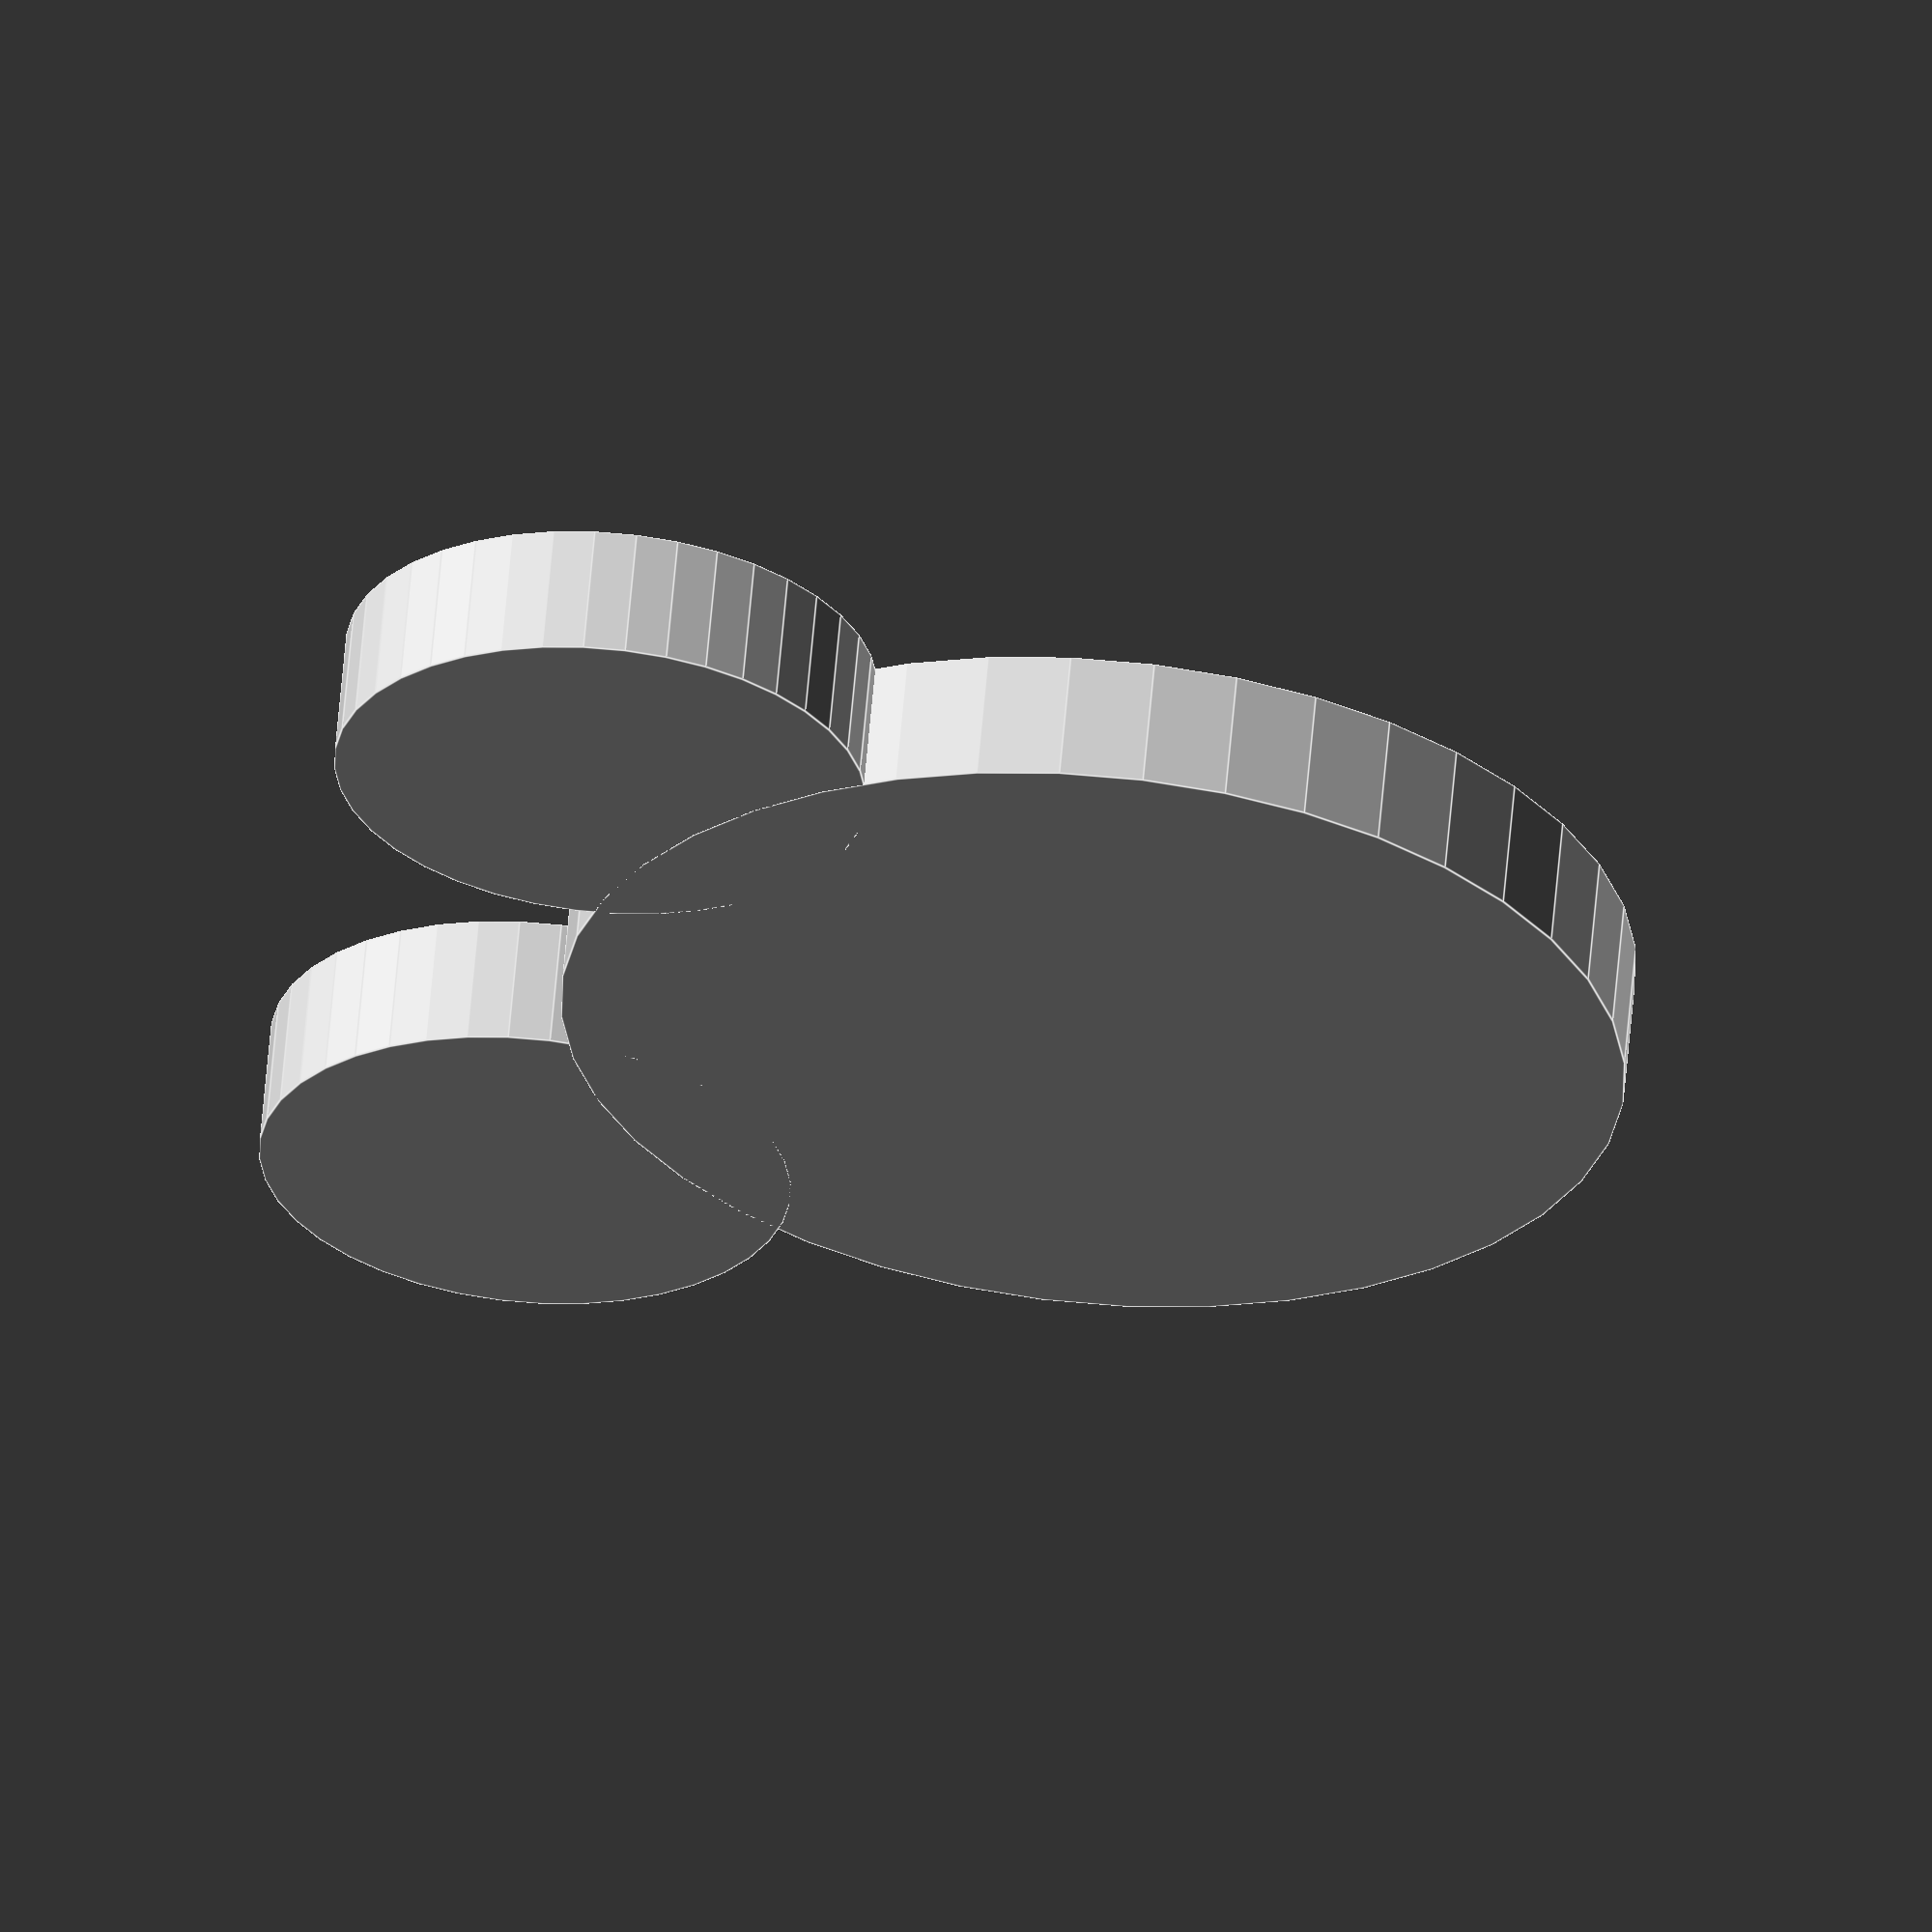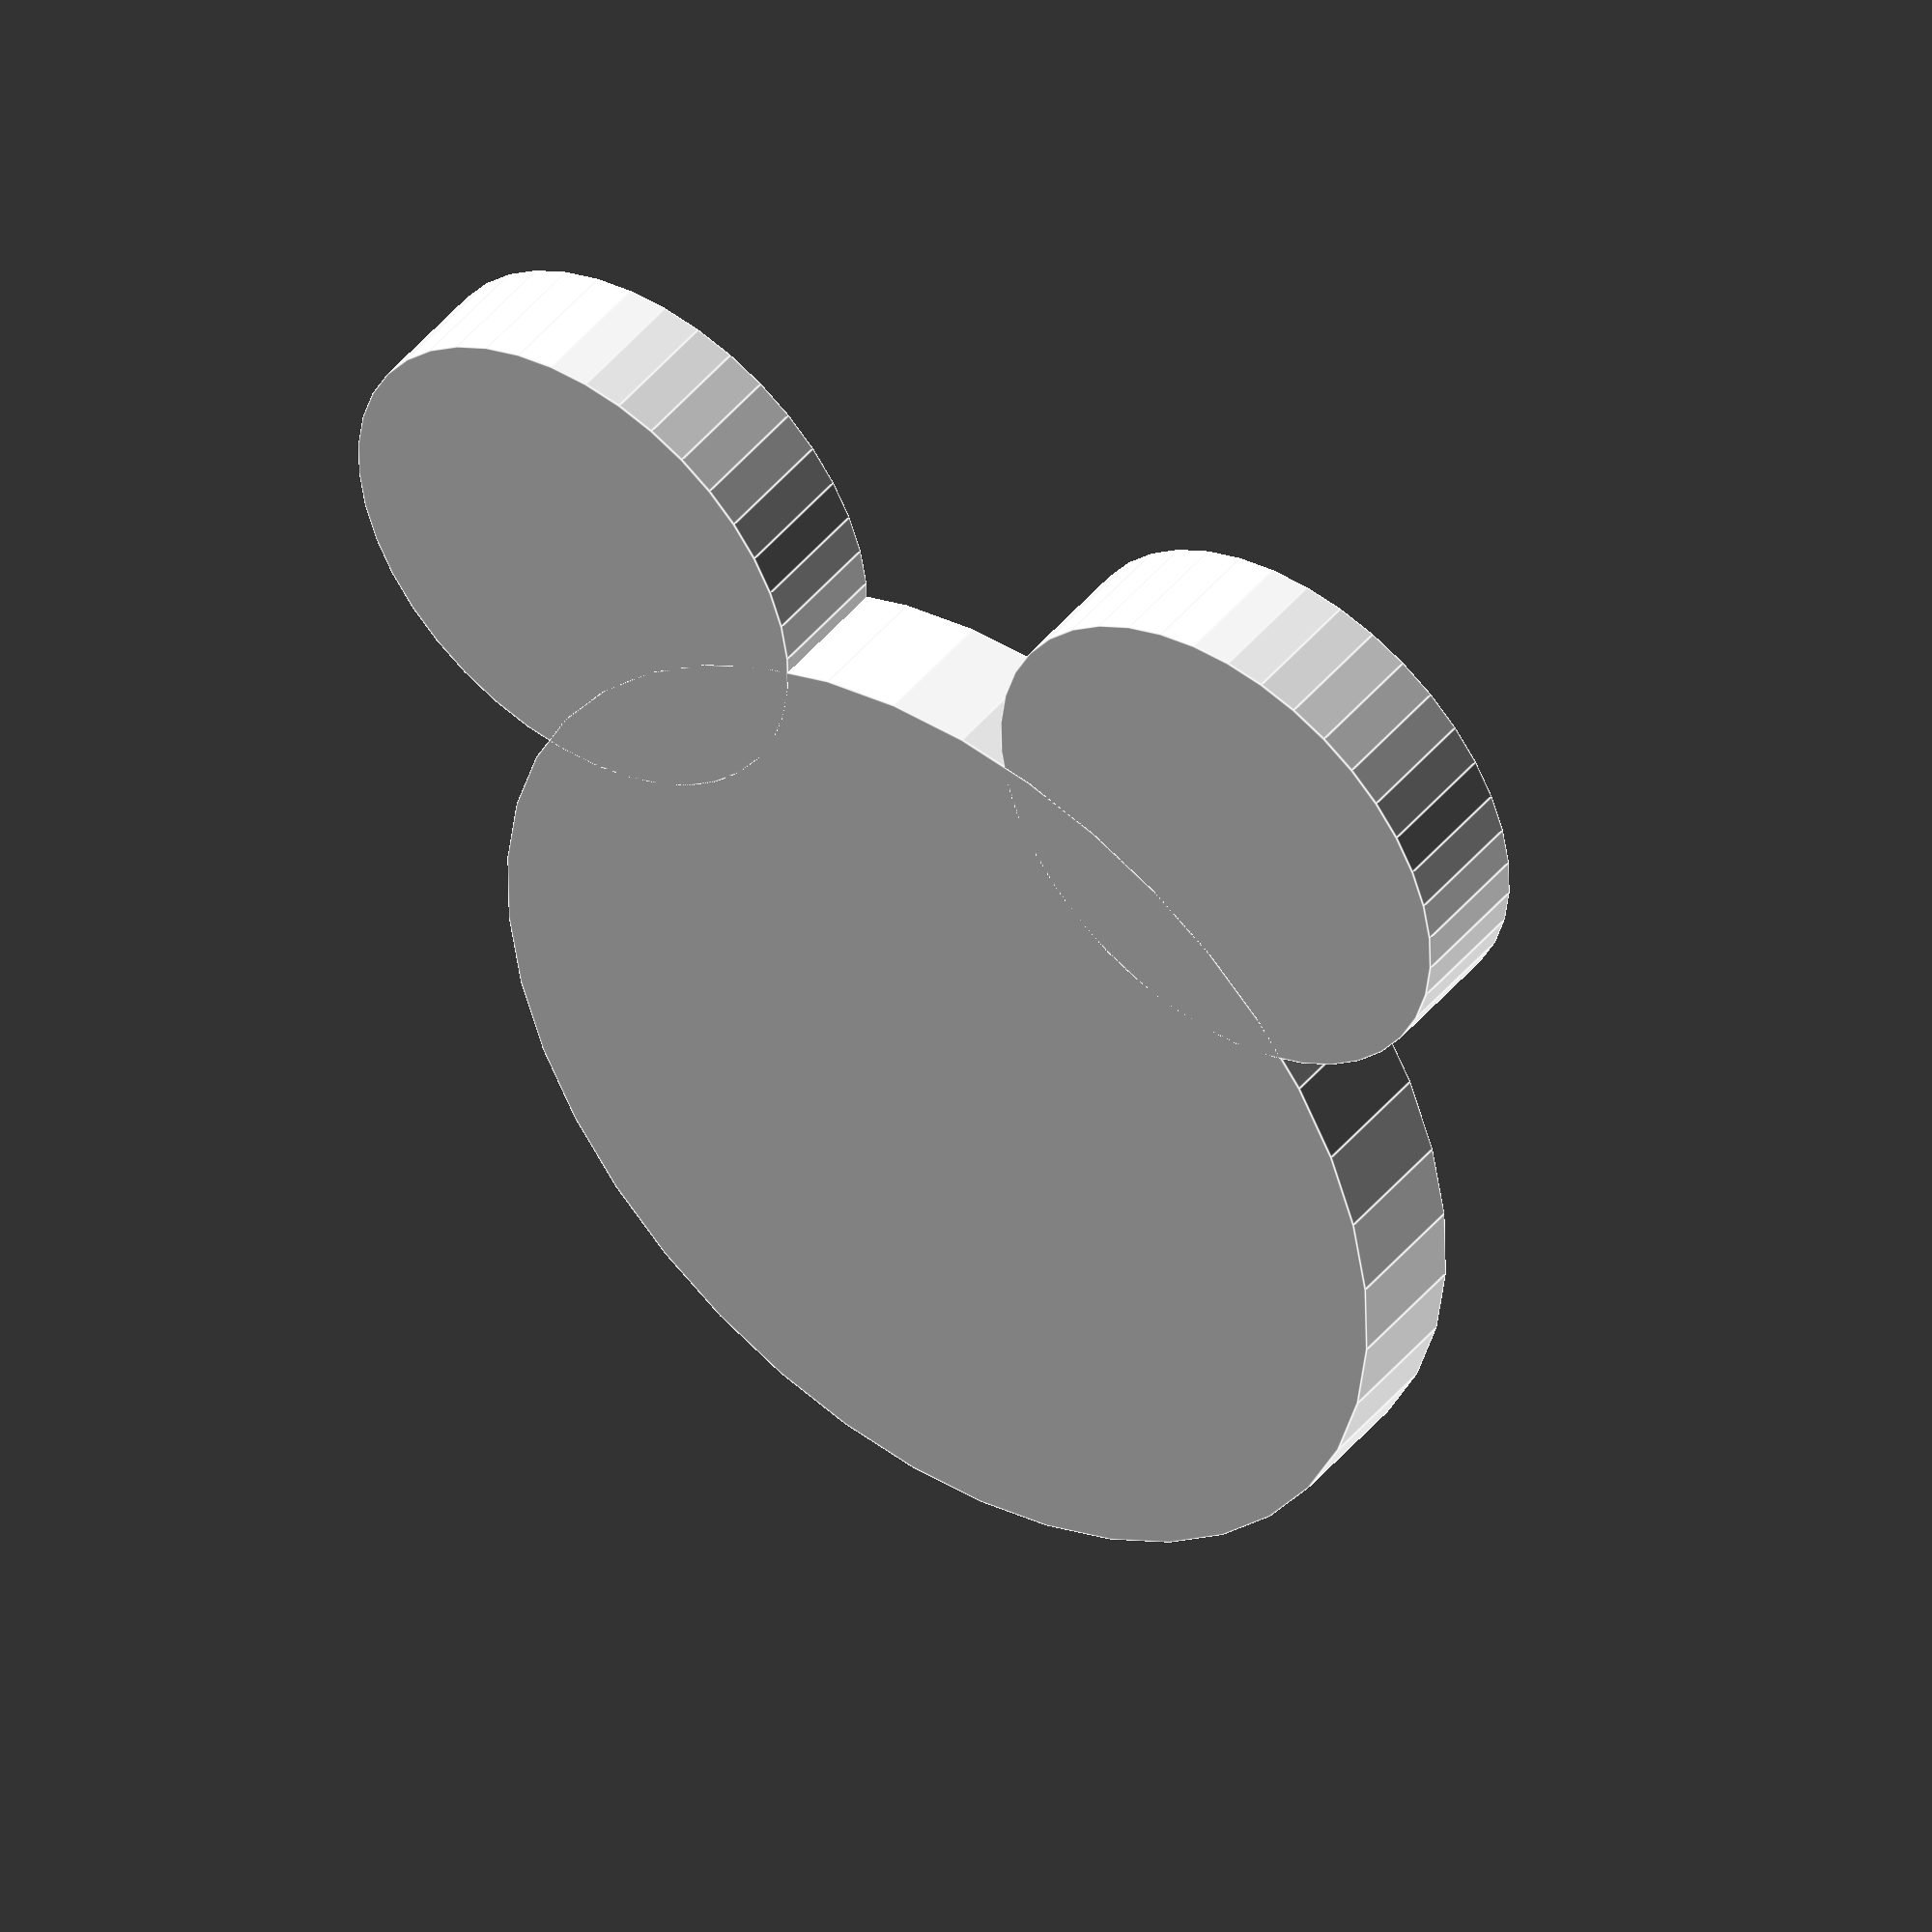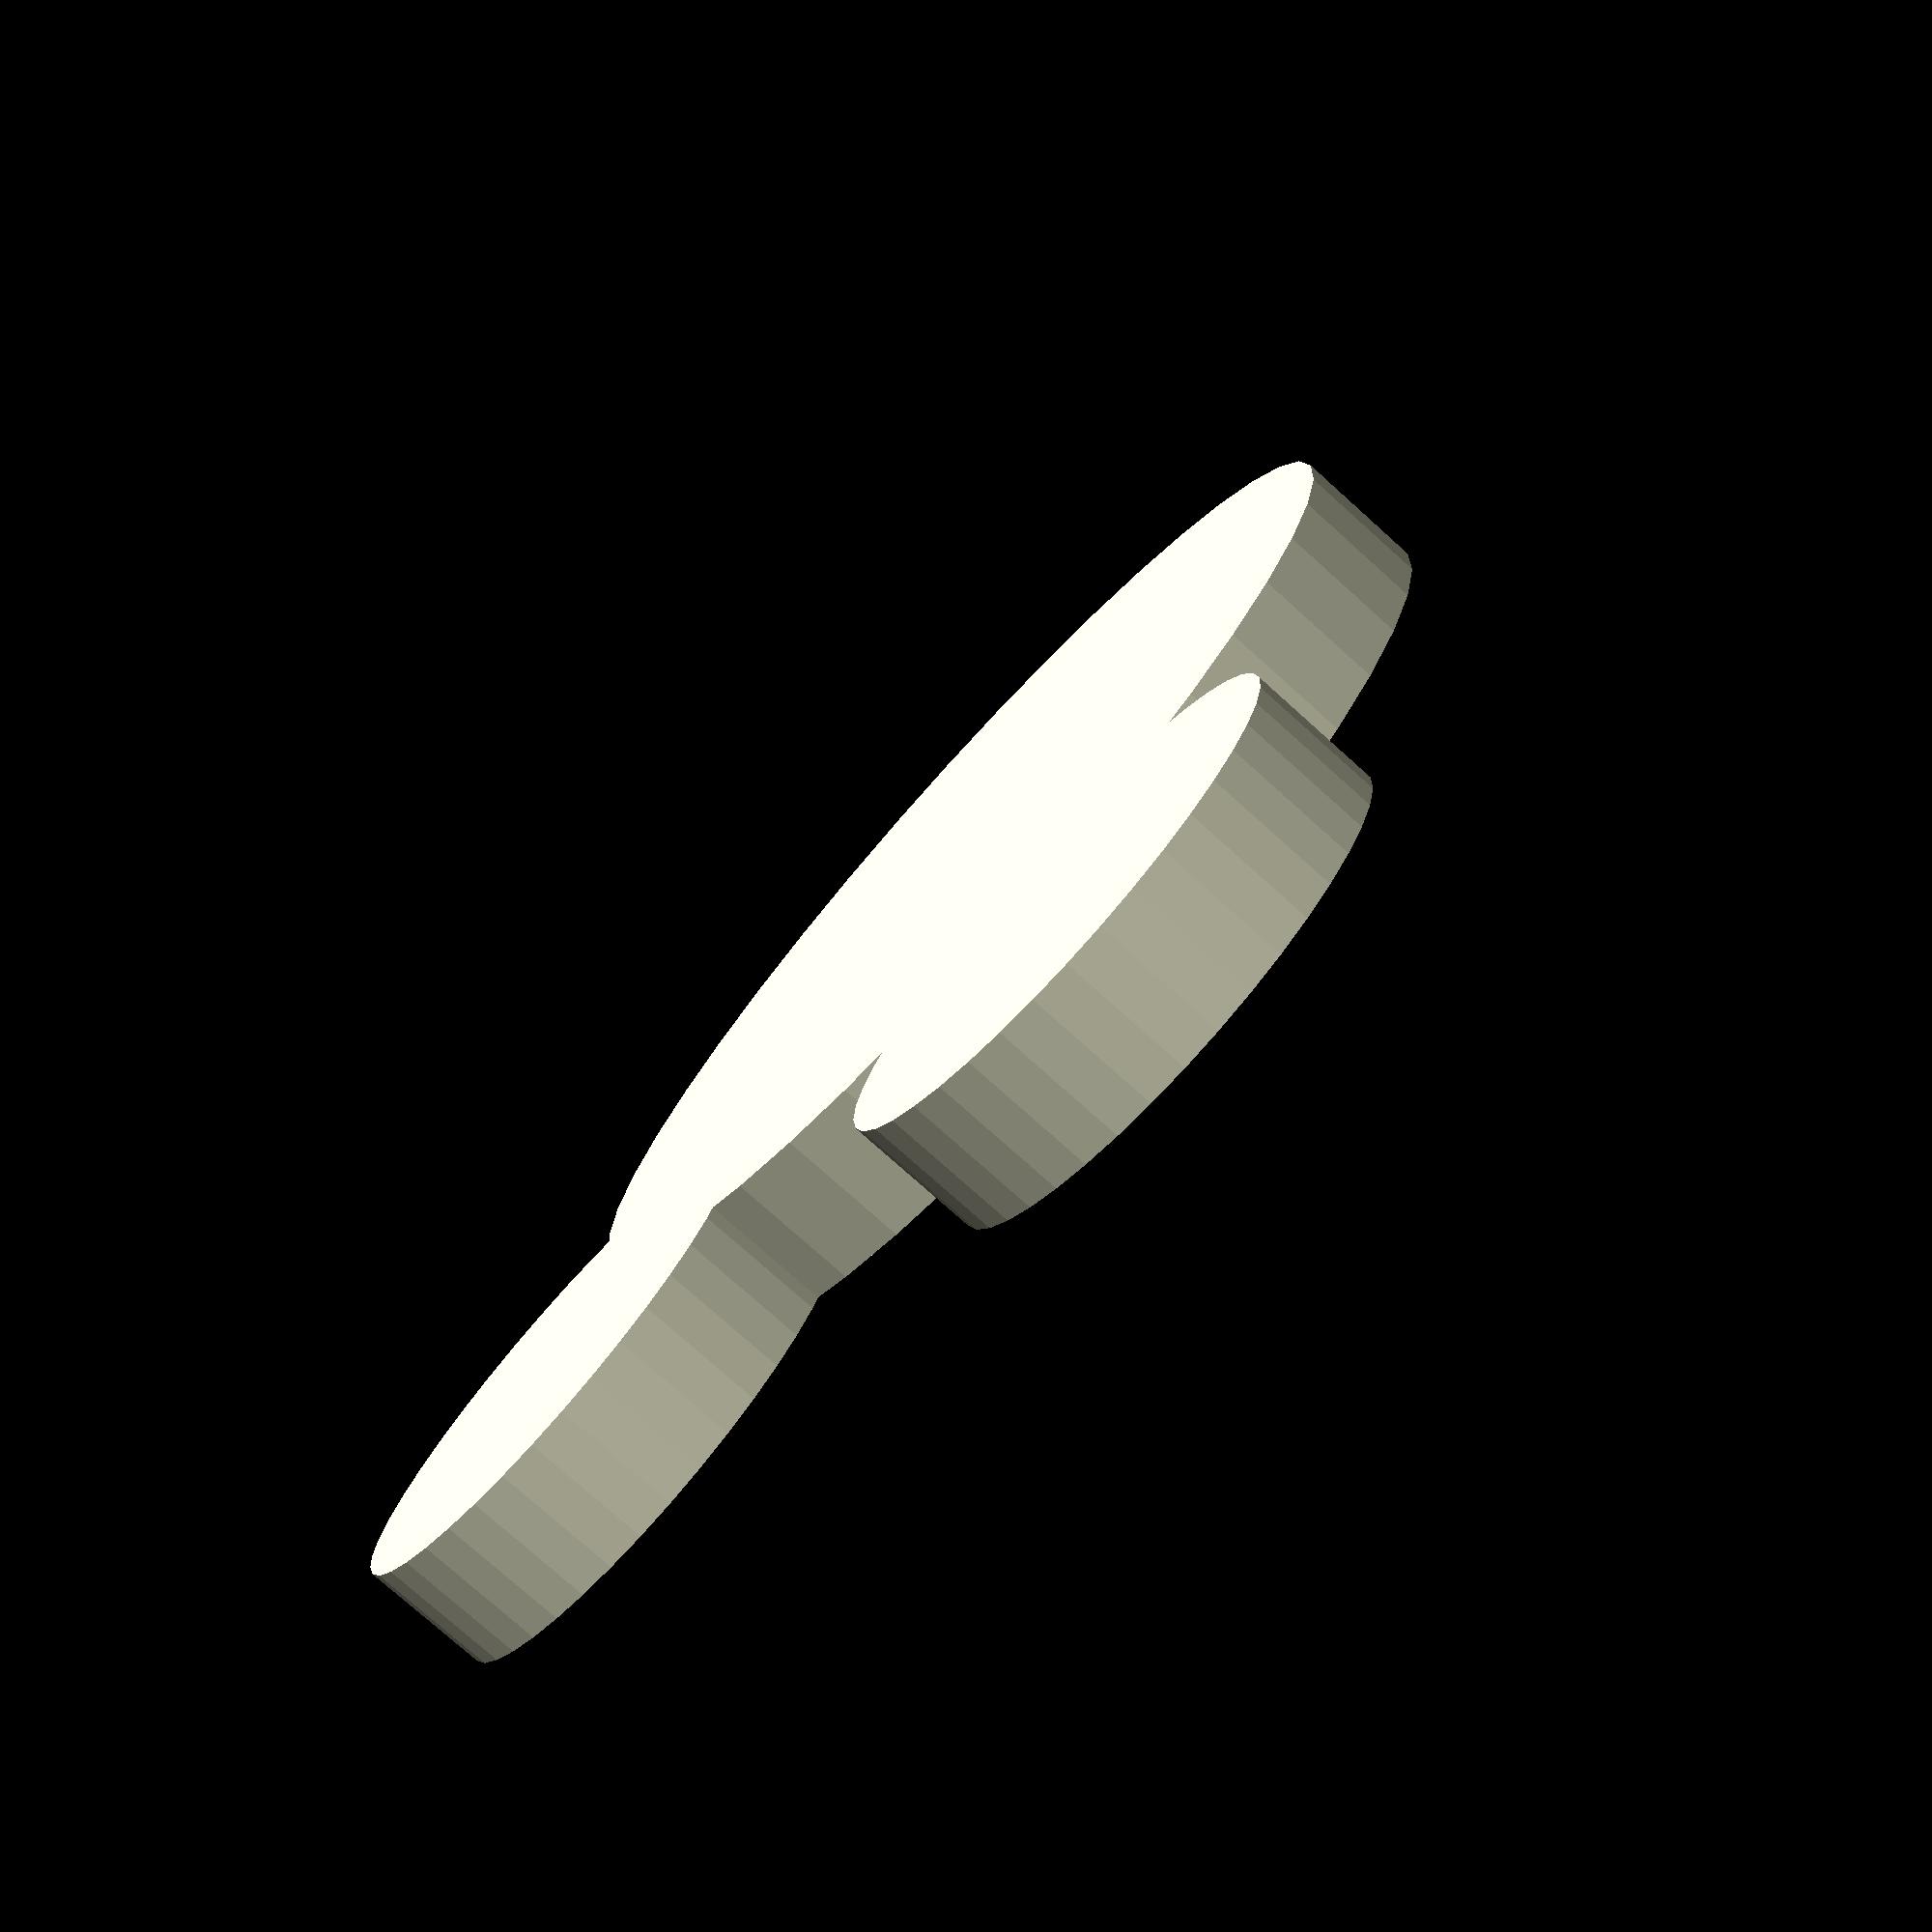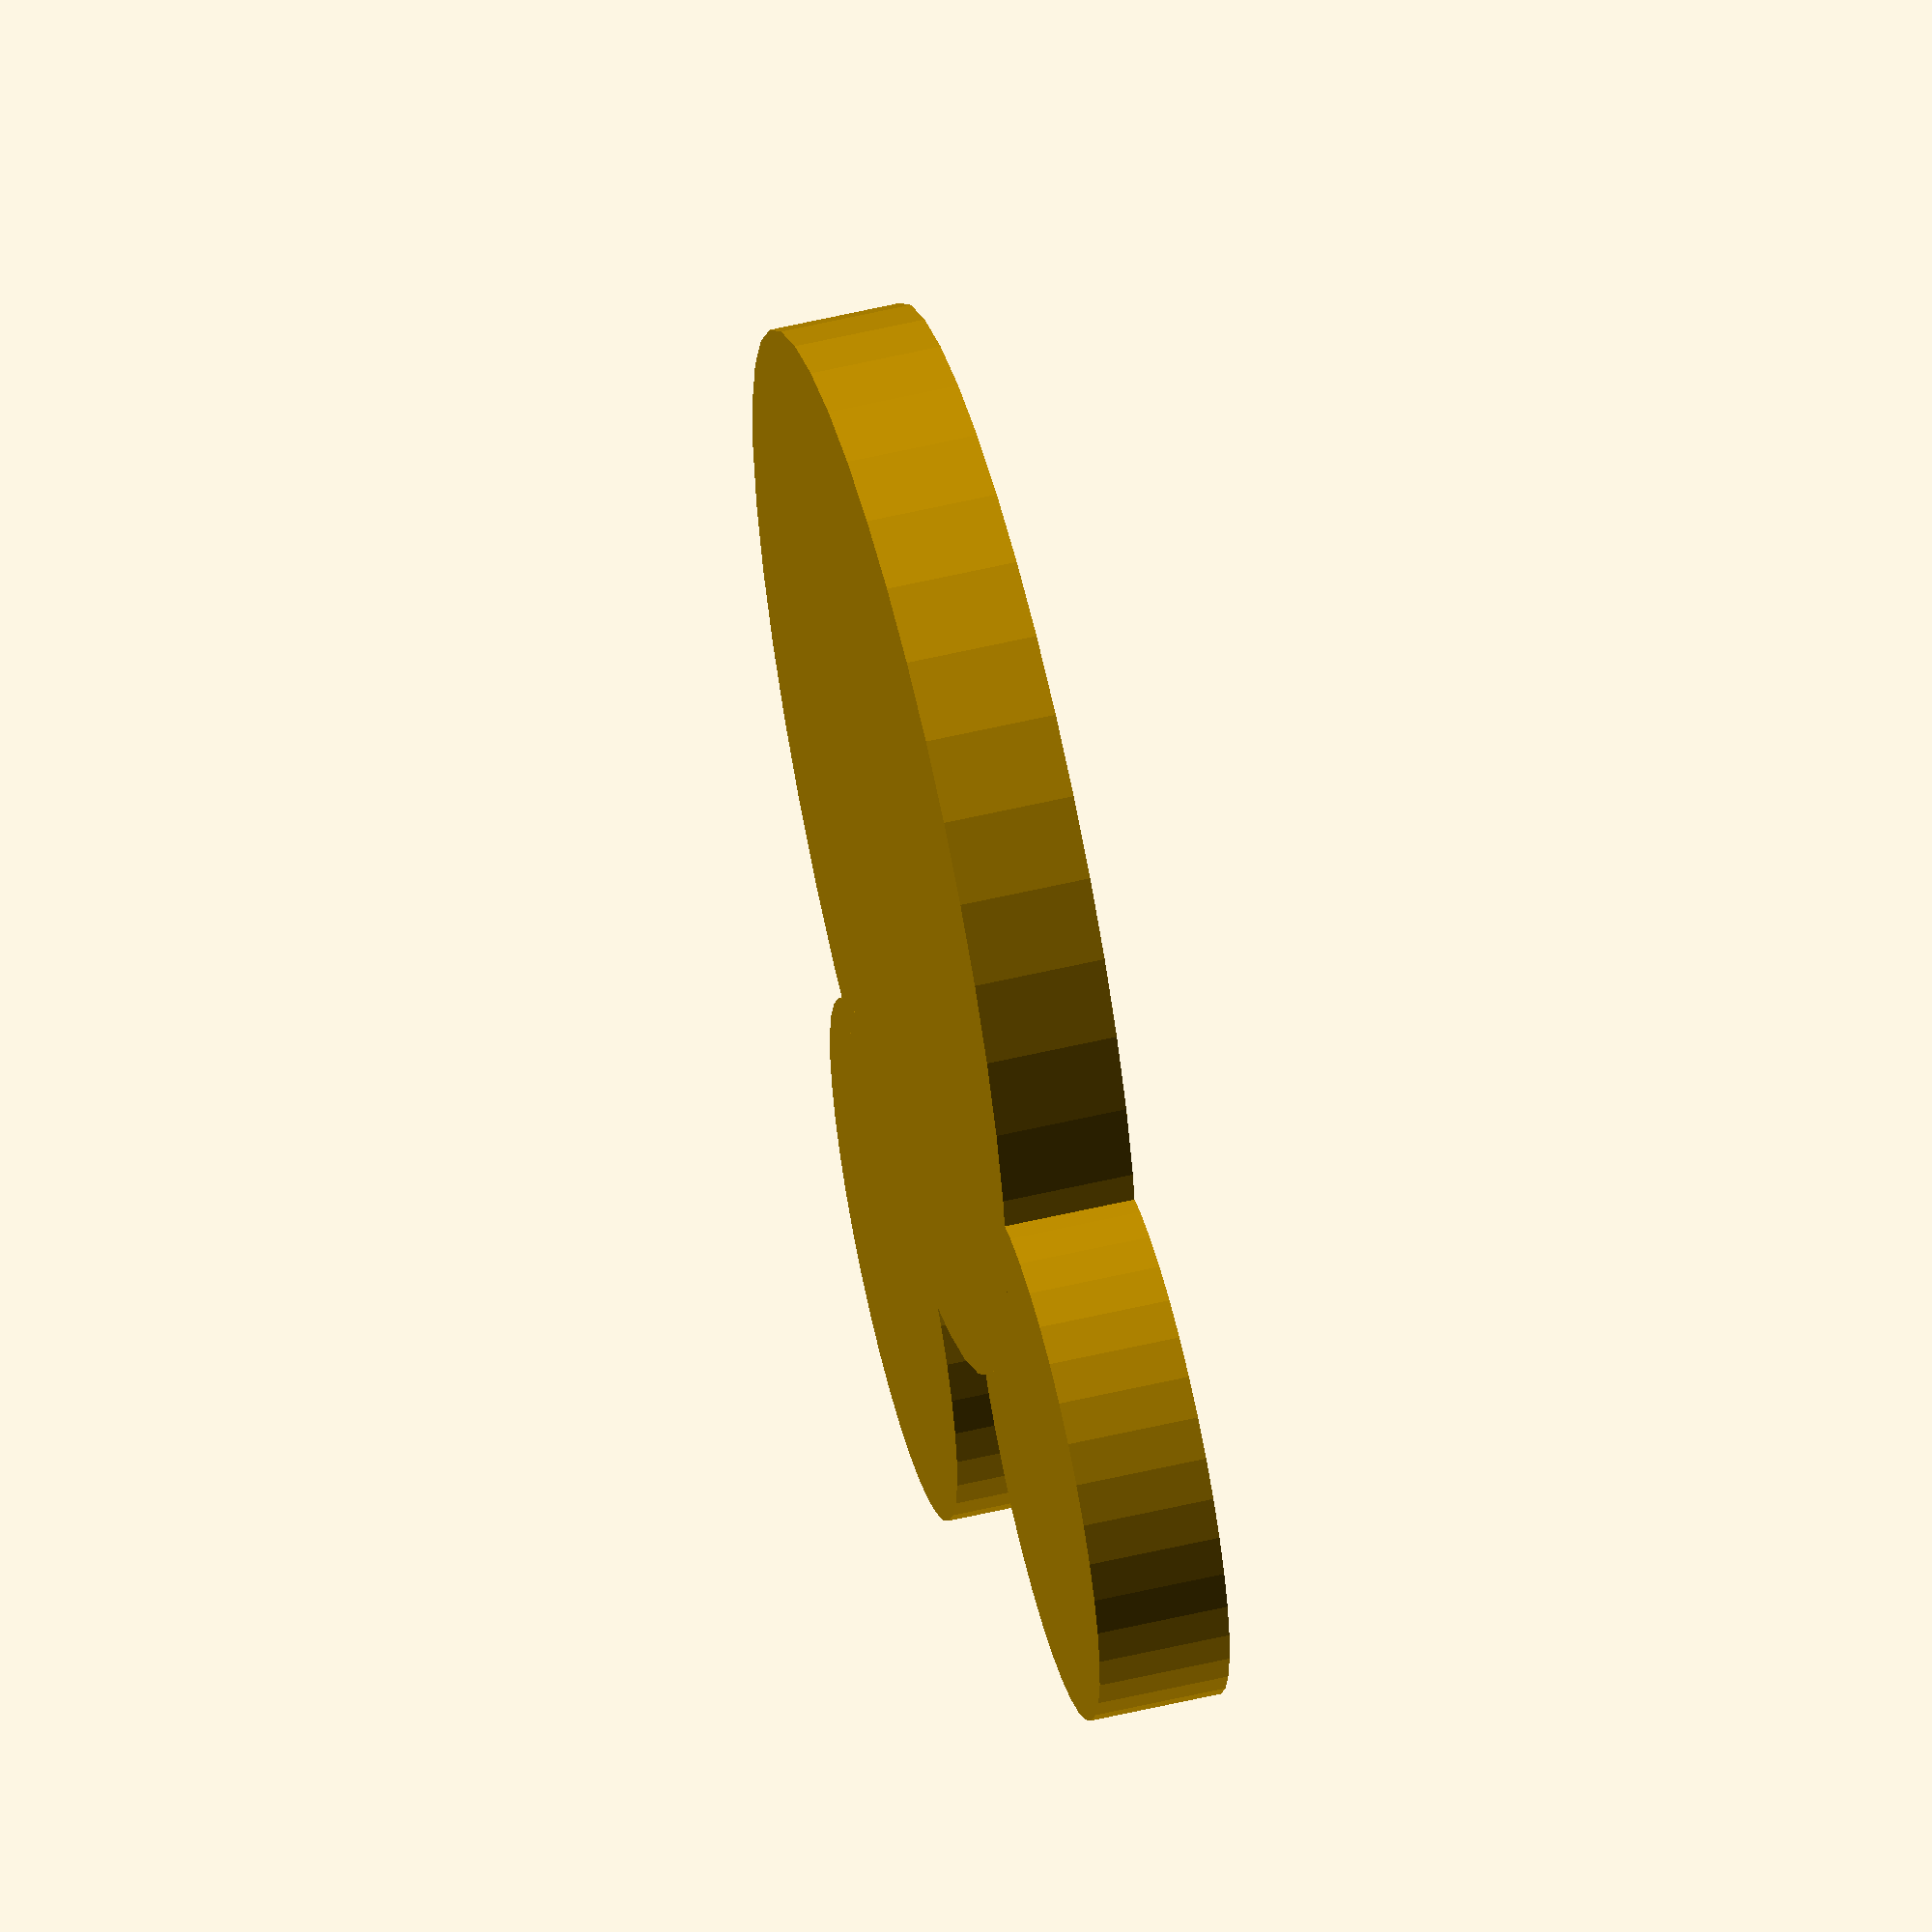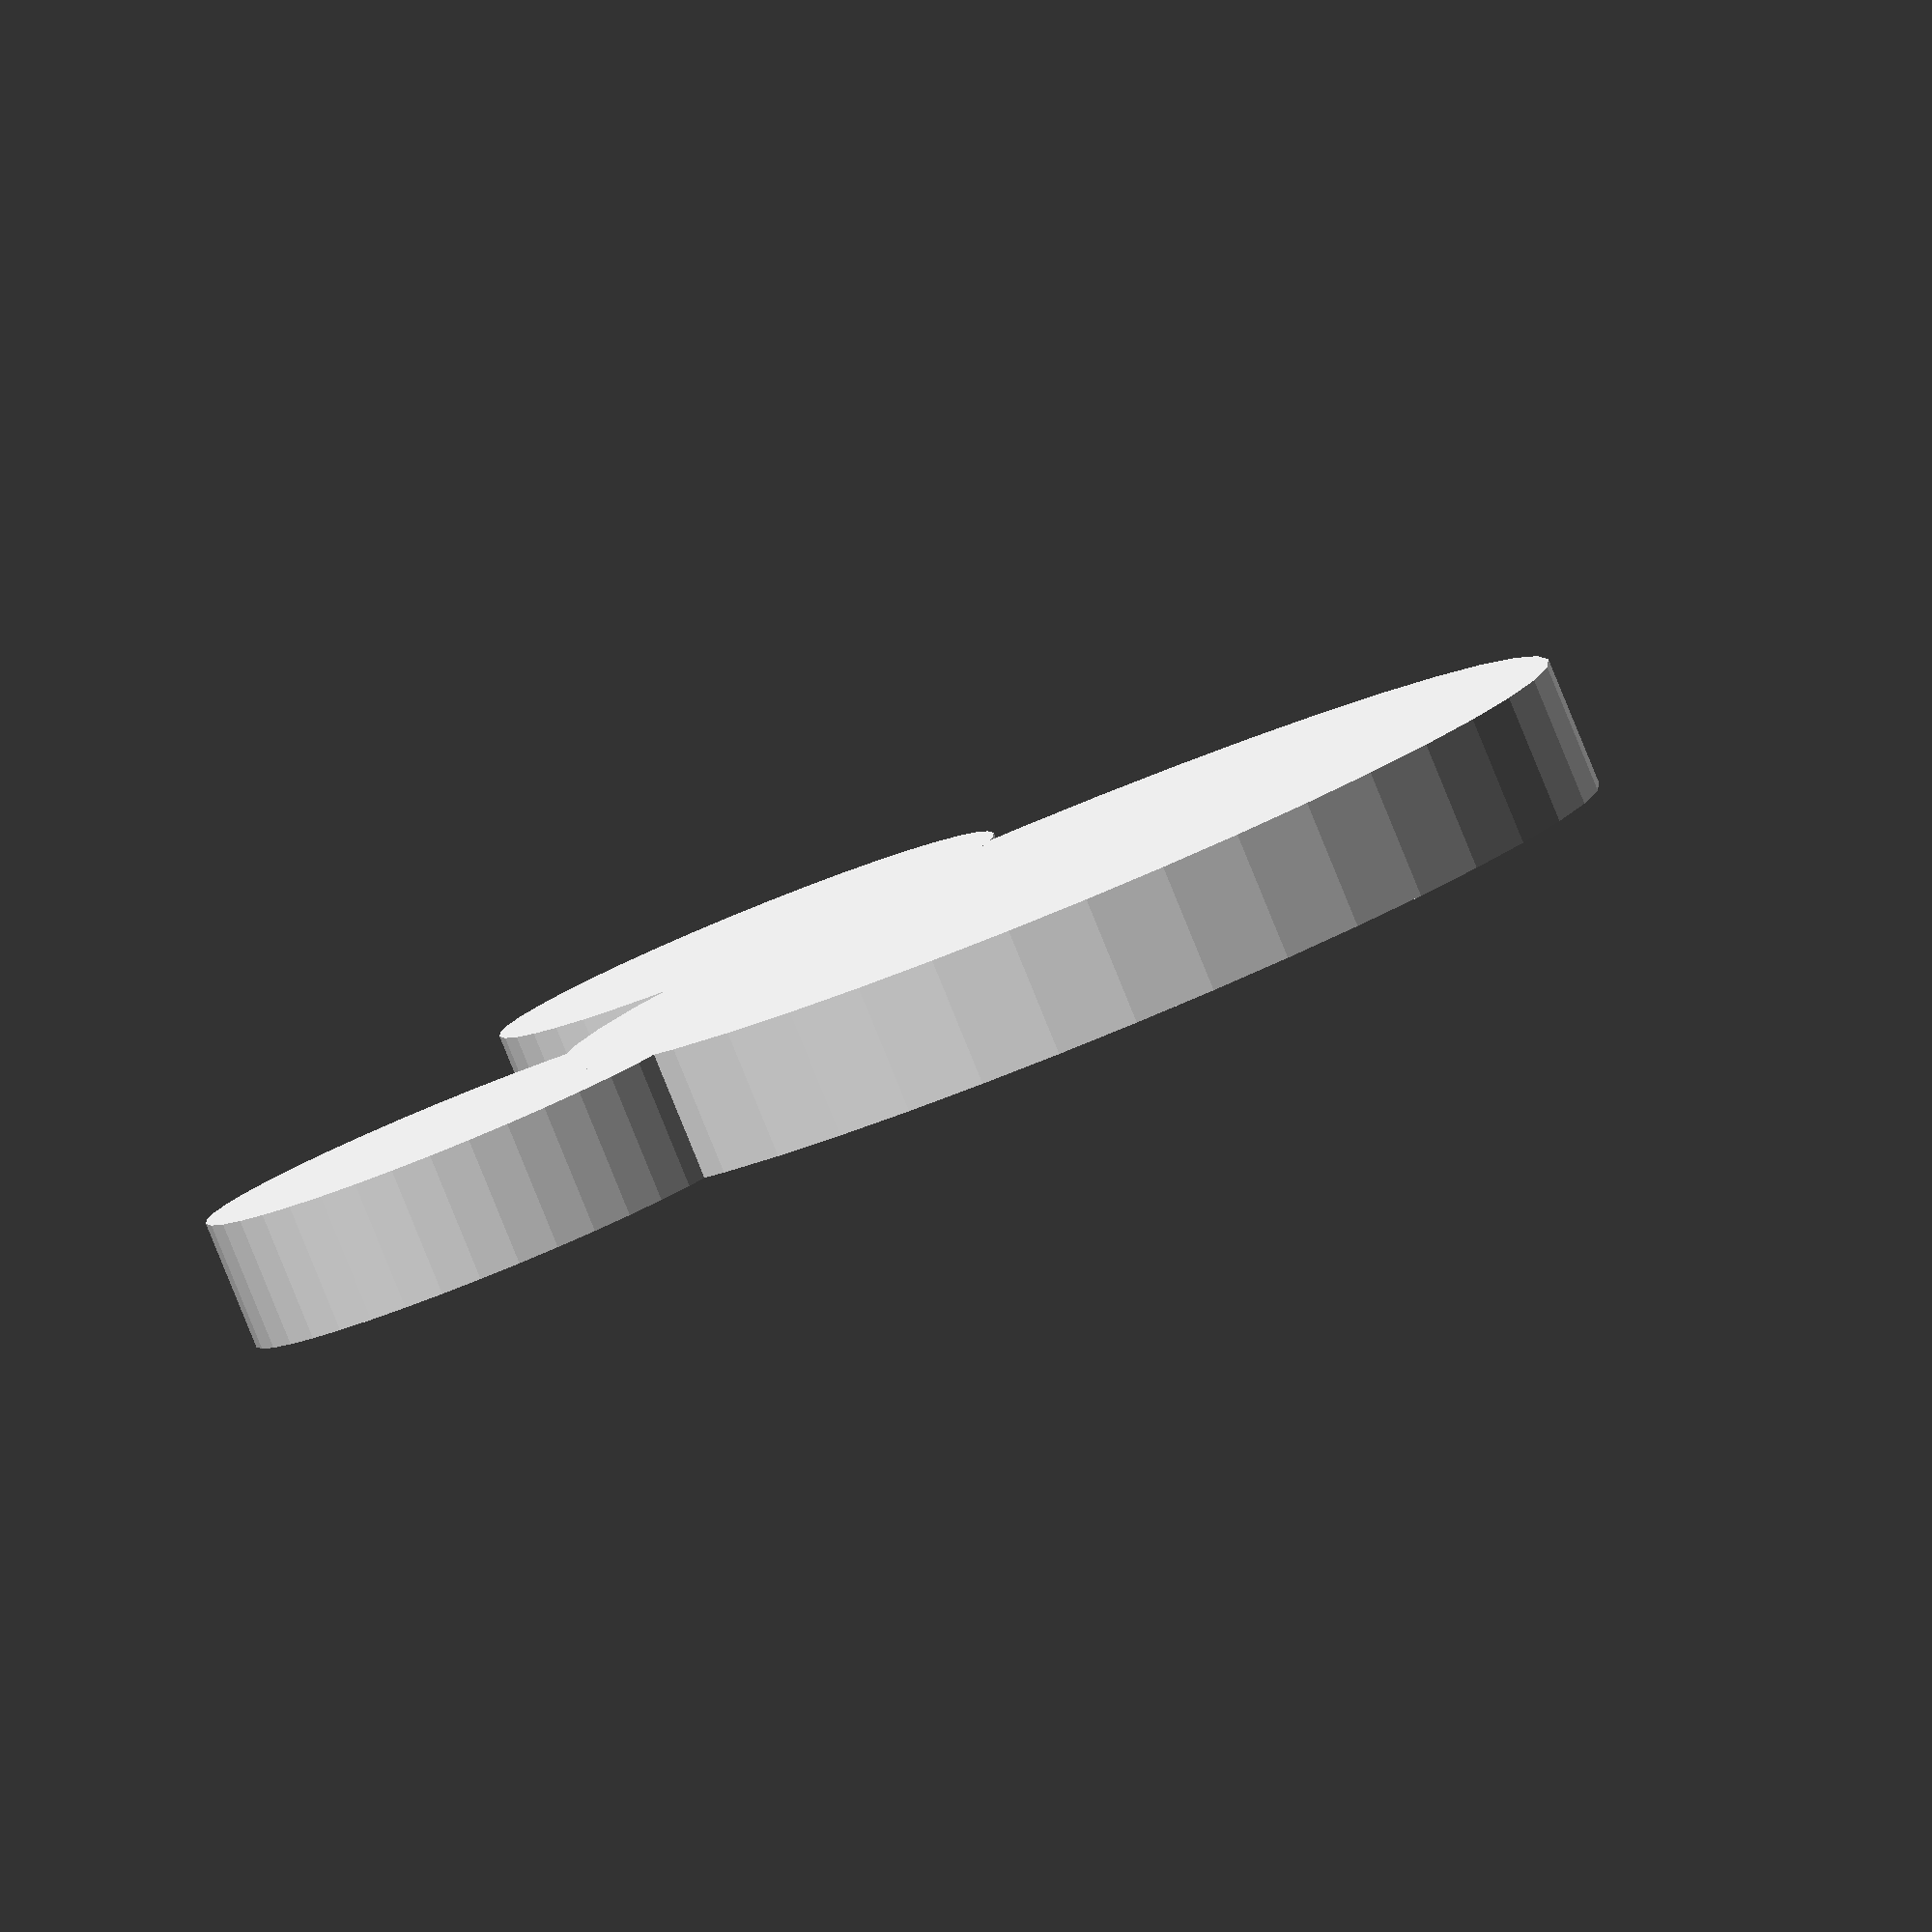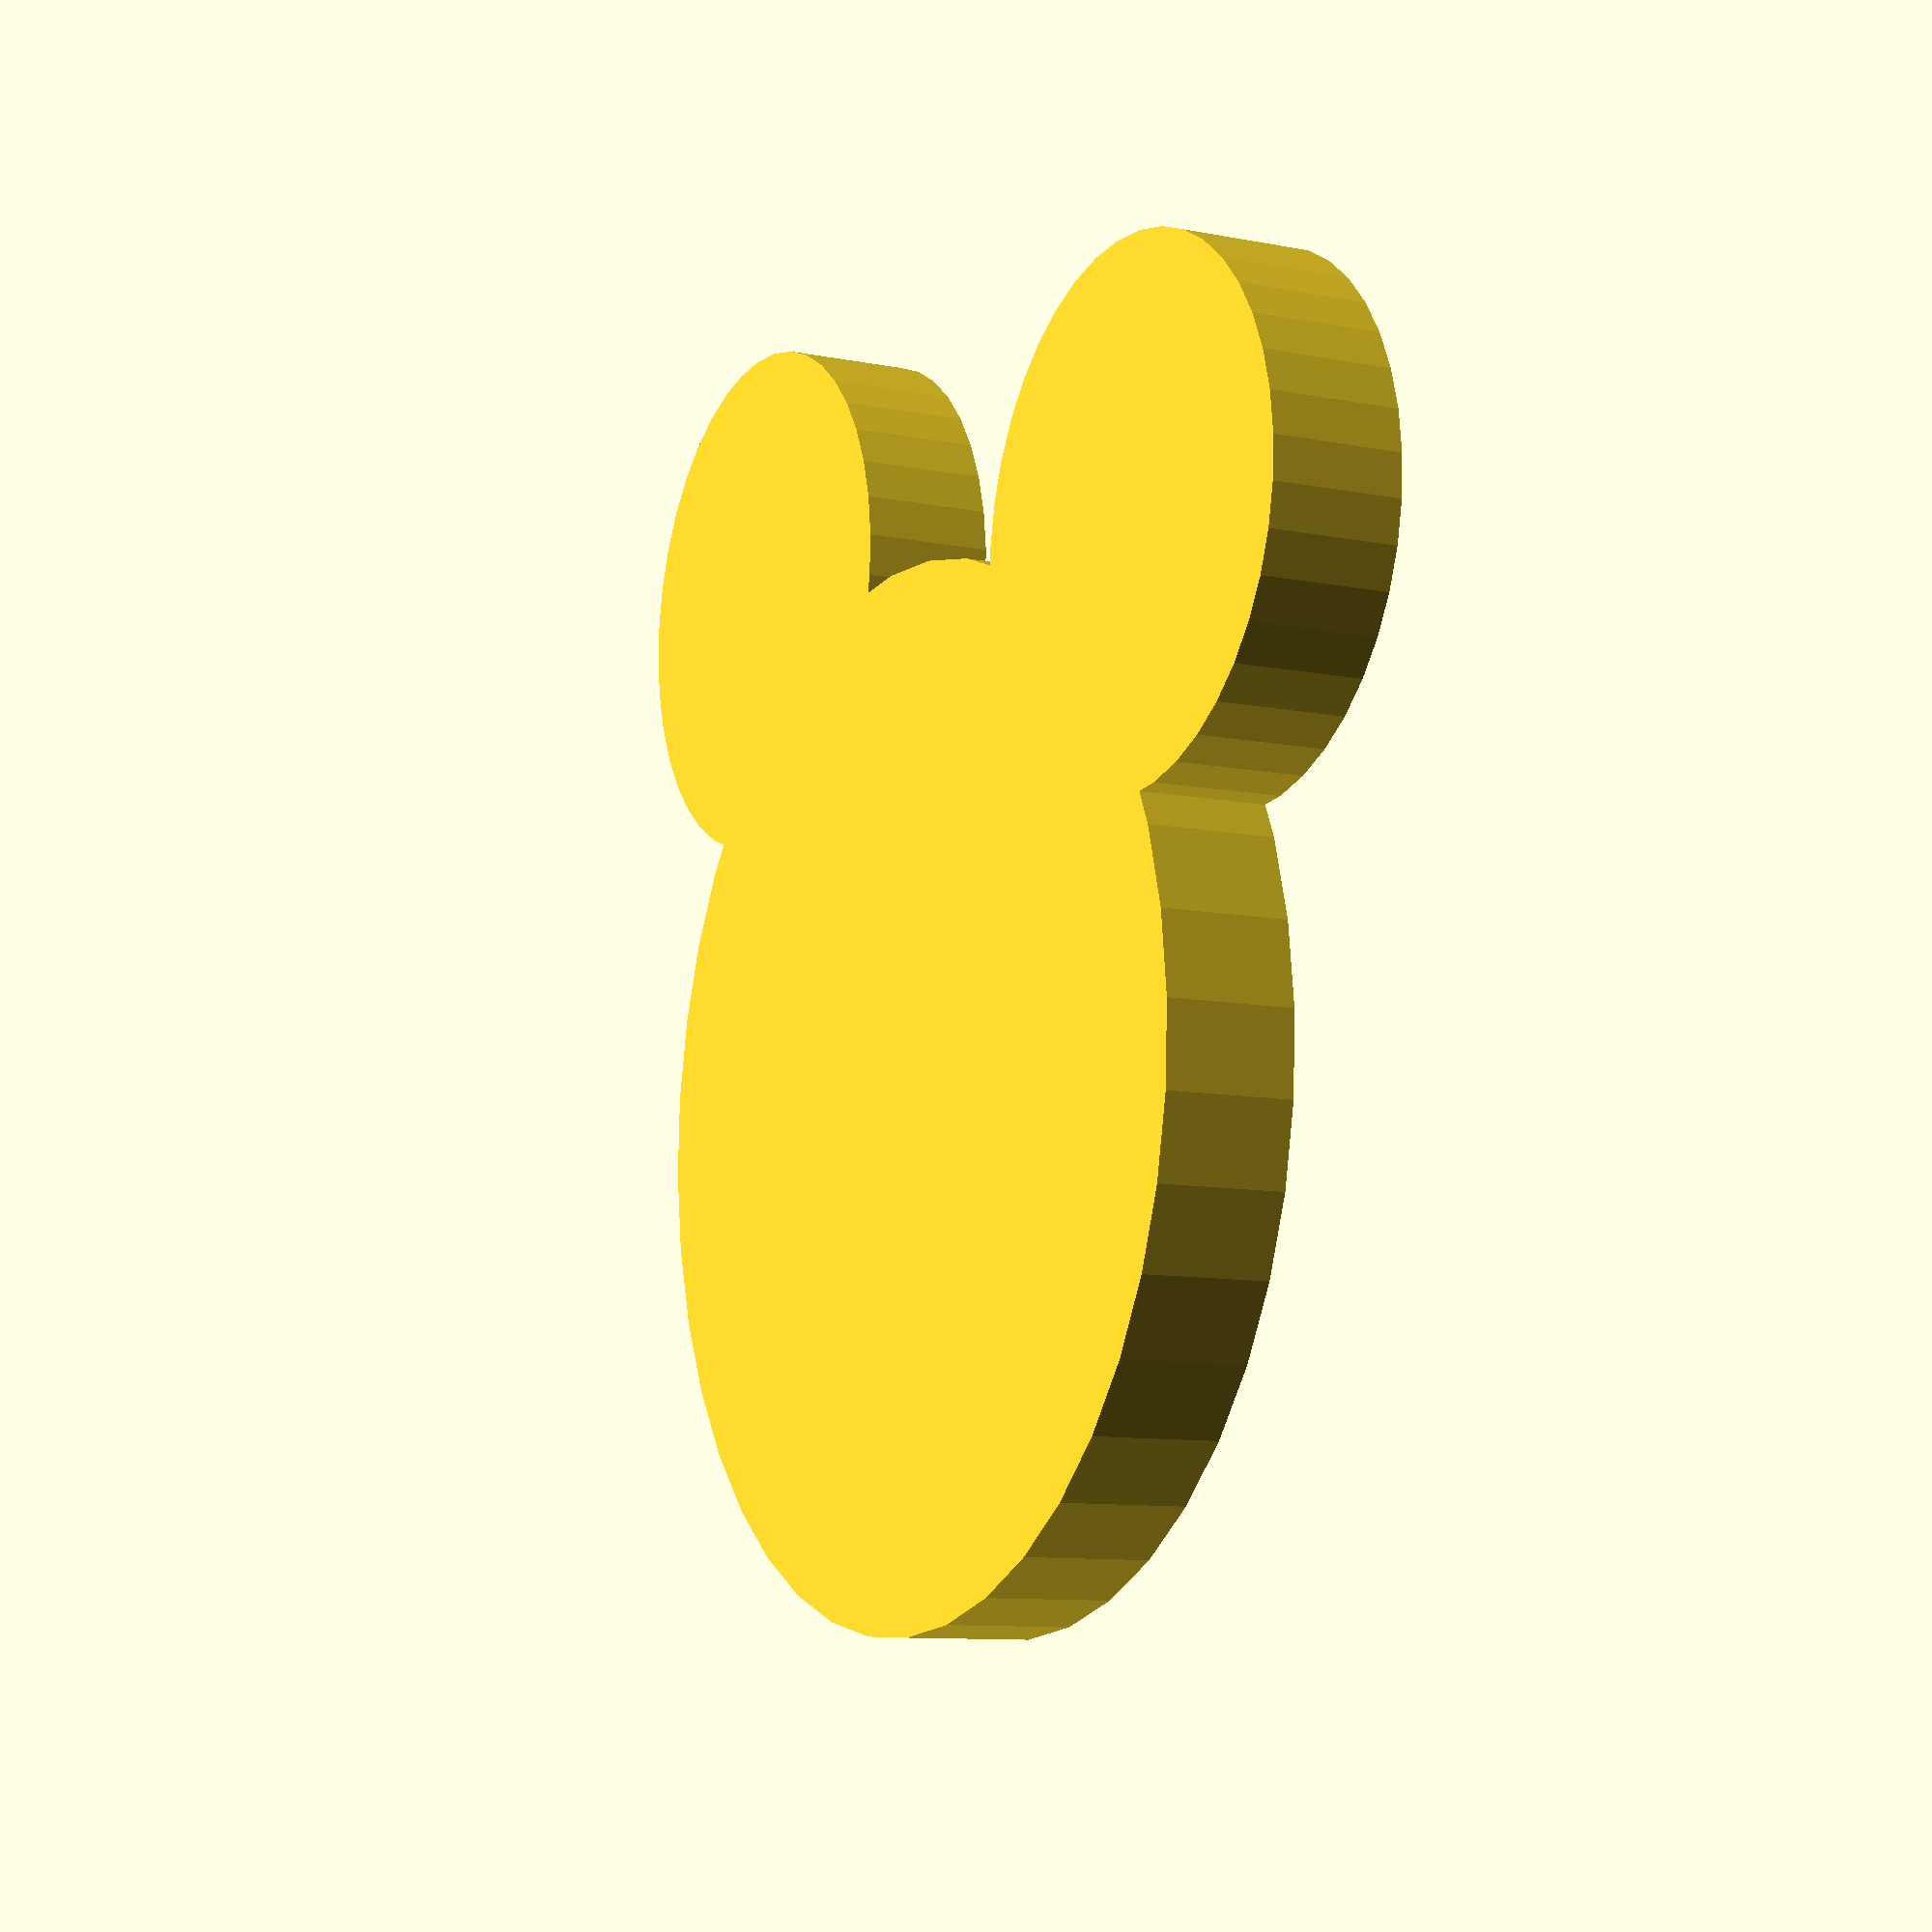
<openscad>
// 3D Shapes- Design Time: Mouse

$fn = 40;

cylinder(h=2, r=4);
translate([12, 0, 0]) cylinder(h=2, r=4);
translate([6, 8, 0]) cylinder(h=2, r=8);






</openscad>
<views>
elev=119.7 azim=84.6 roll=355.1 proj=o view=edges
elev=314.9 azim=174.3 roll=36.4 proj=o view=edges
elev=256.6 azim=154.7 roll=312.0 proj=p view=solid
elev=122.7 azim=221.8 roll=283.8 proj=o view=wireframe
elev=84.7 azim=113.3 roll=22.2 proj=o view=wireframe
elev=189.7 azim=353.2 roll=297.5 proj=p view=solid
</views>
